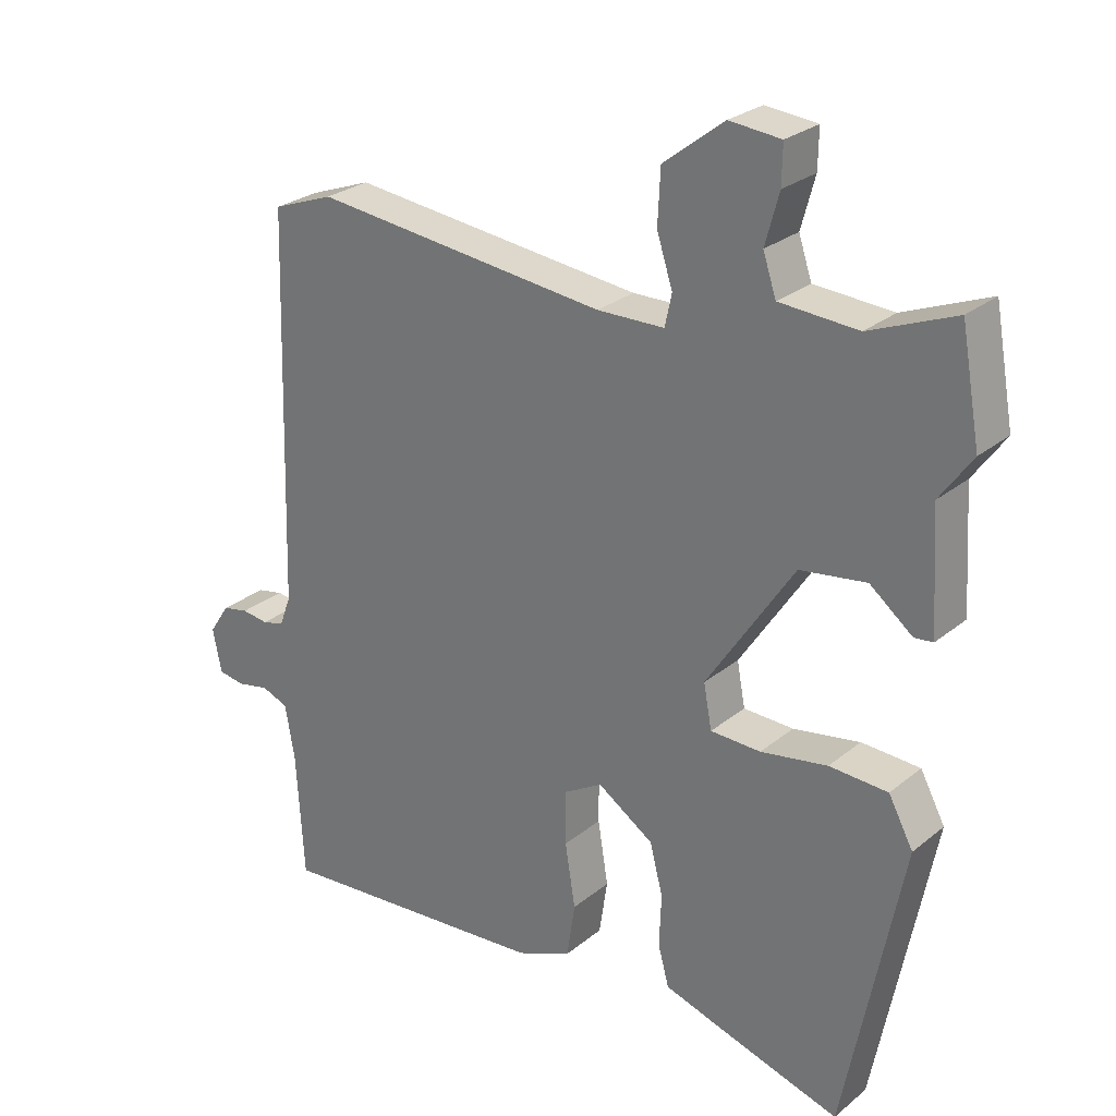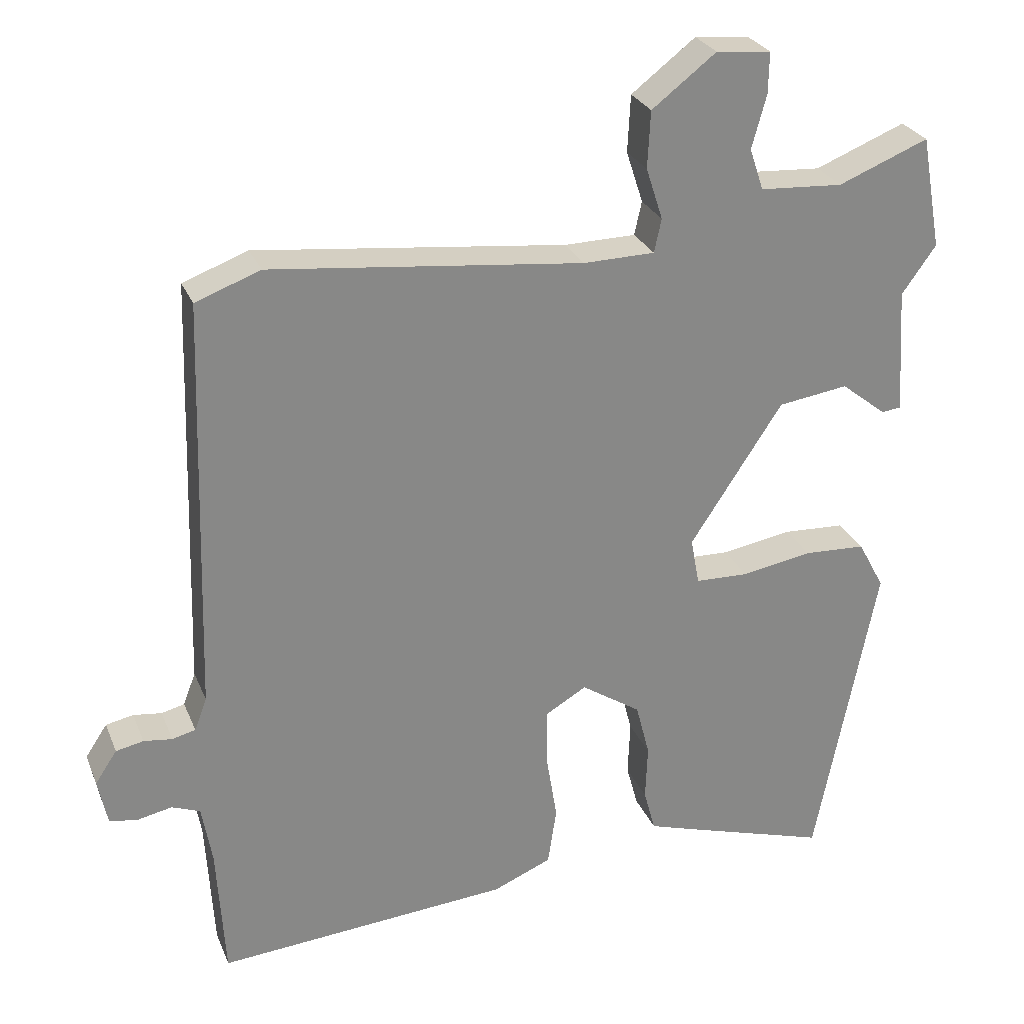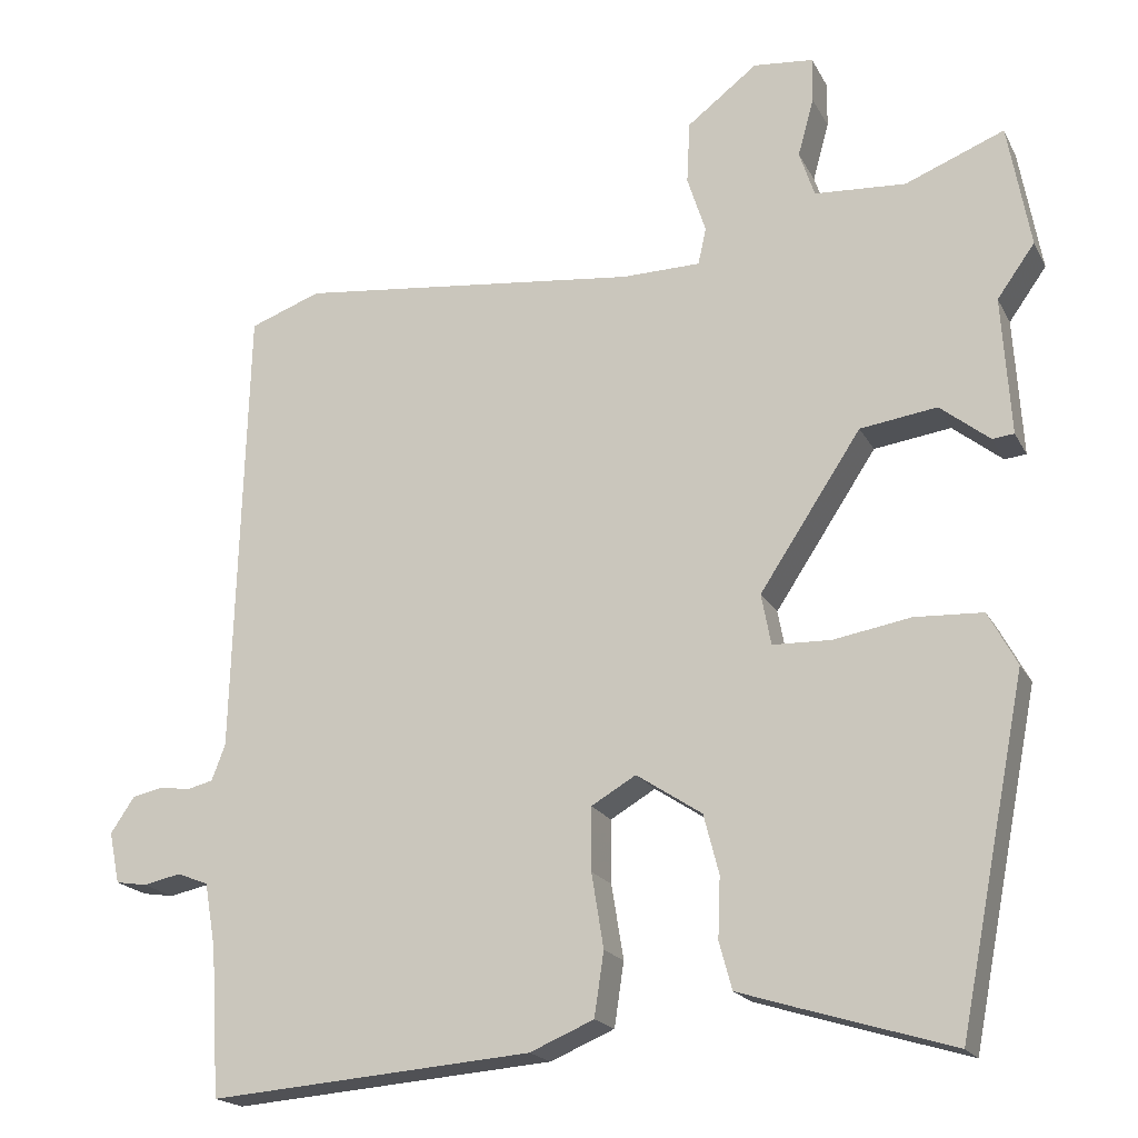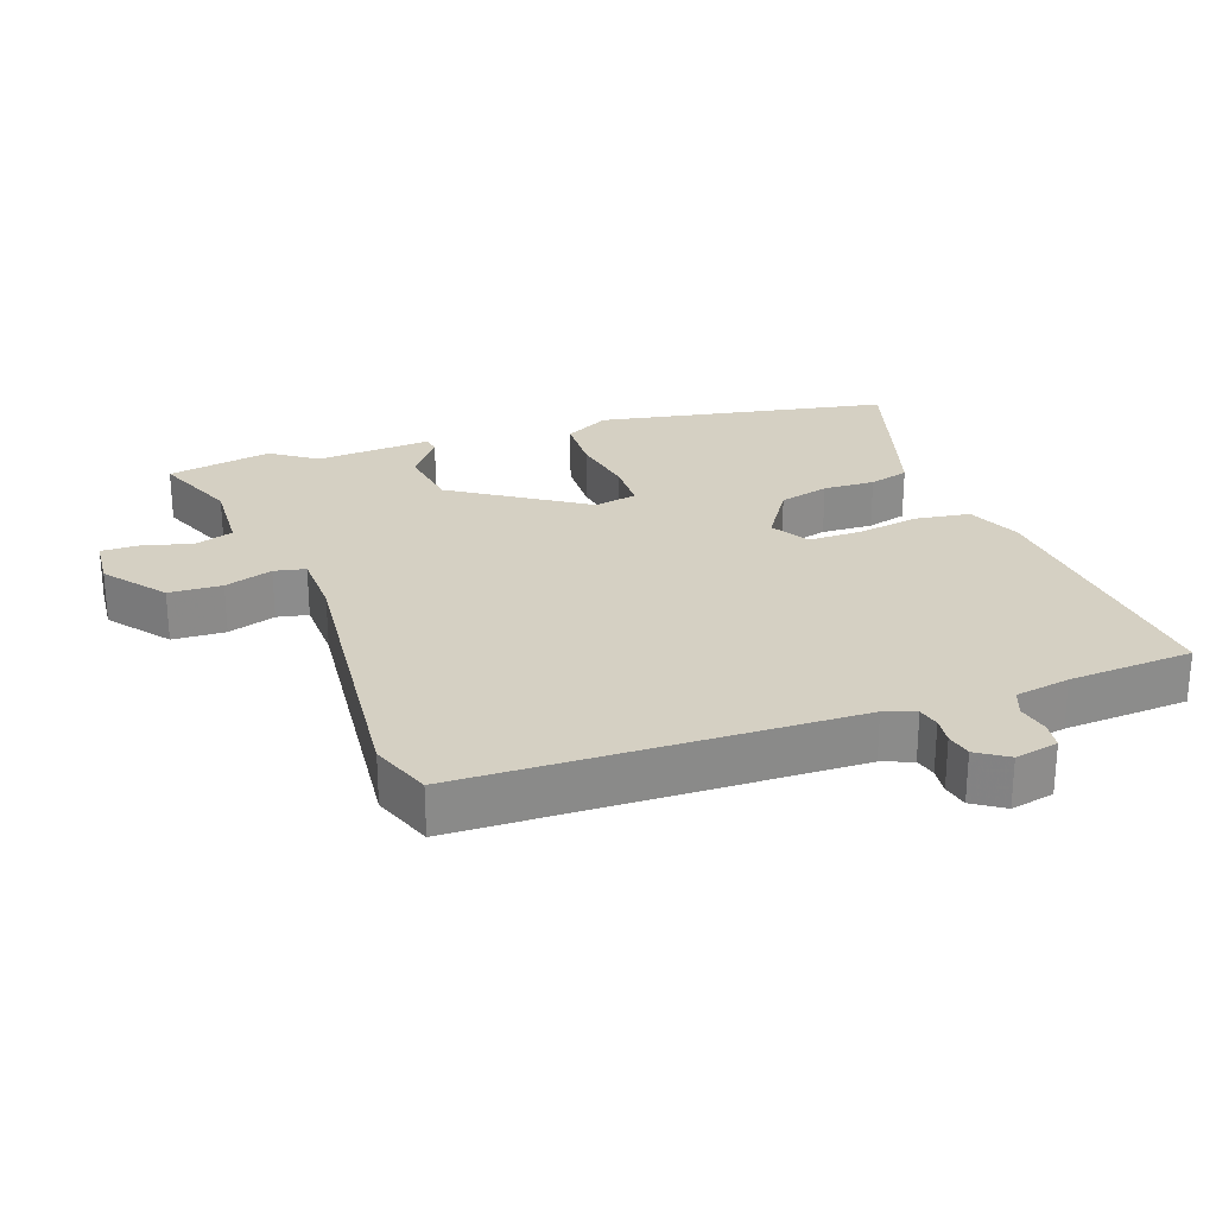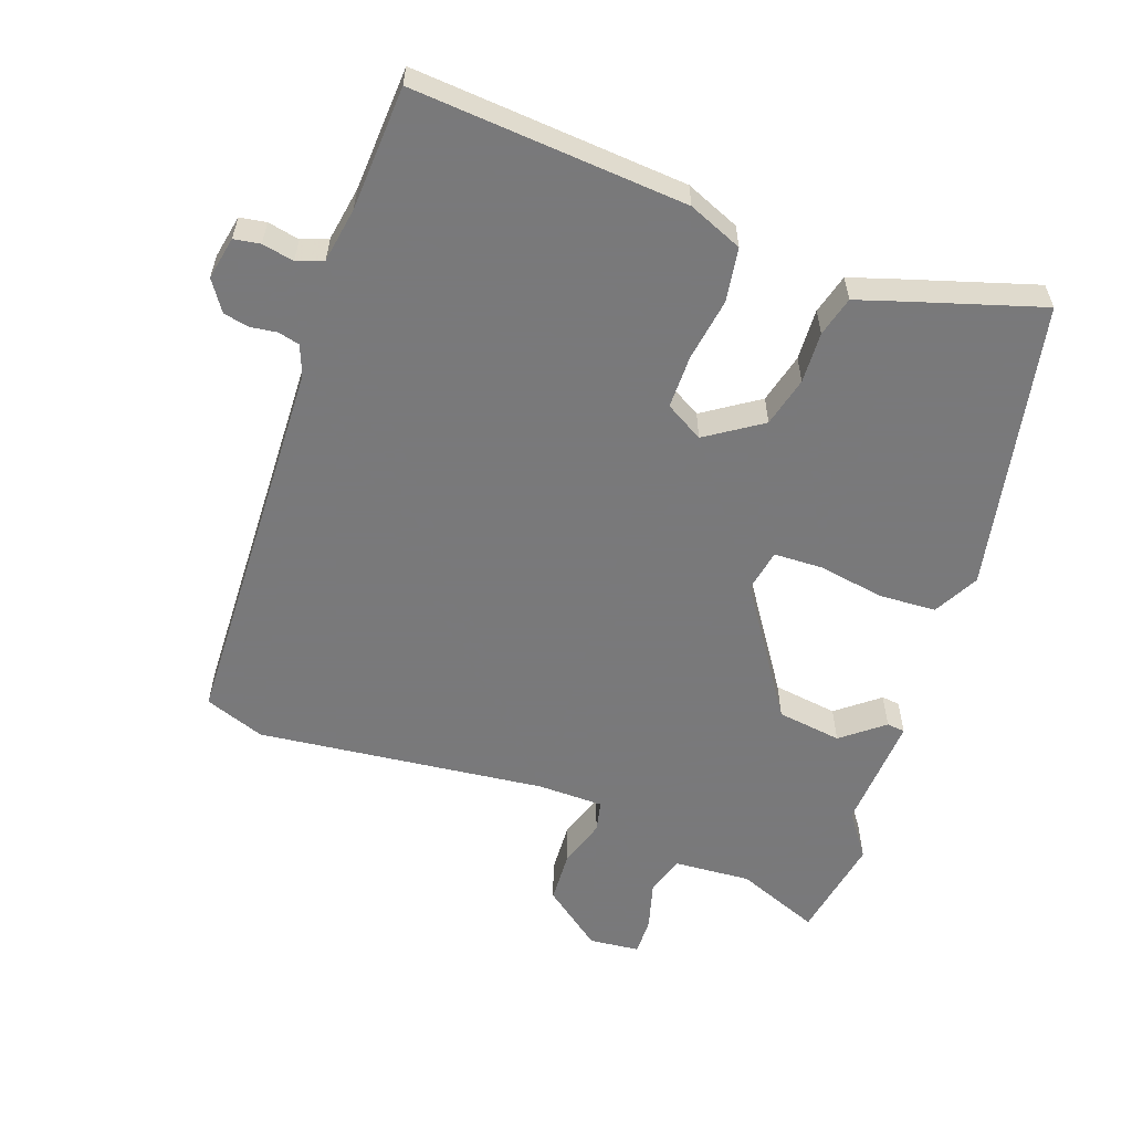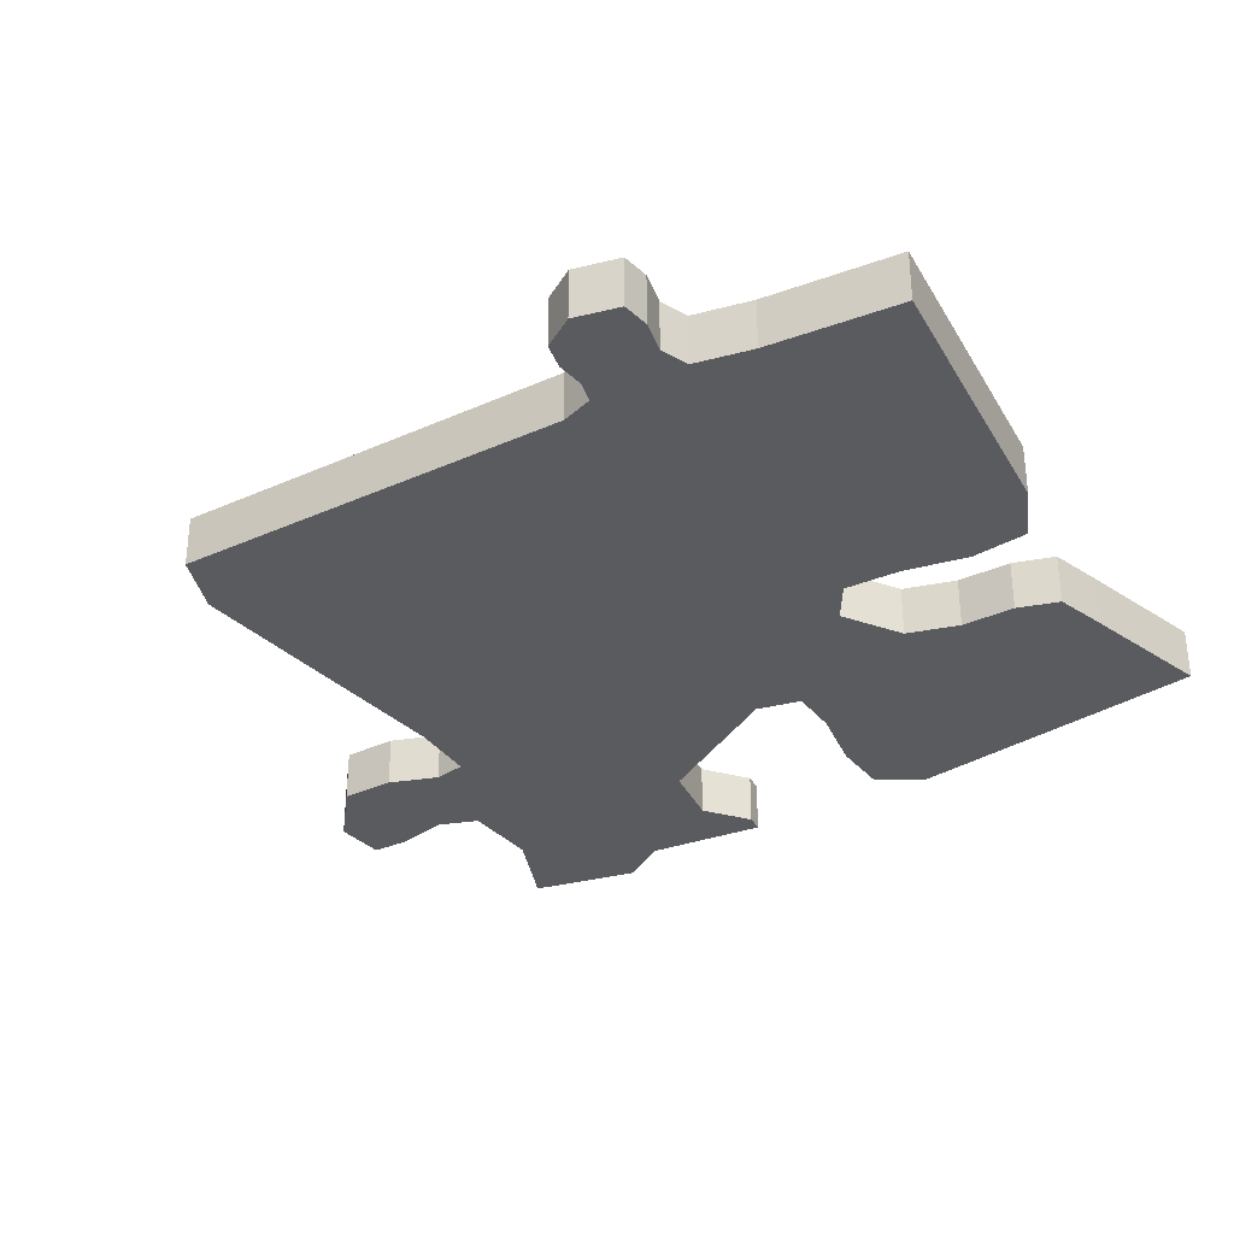
<metadata>
{"format":"obj","ext":"obj","renderer":"f3d","projection":"perspective","resolution":1024,"background":"white","views":[{"elev":26.8,"azim":-141.2,"up":"+Z"},{"elev":27.1,"azim":160.9,"up":"+Z"},{"elev":-19.0,"azim":-159.6,"up":"+Z"},{"elev":26.2,"azim":70.2,"up":"+Y"},{"elev":-57.8,"azim":160.7,"up":"+Y"},{"elev":-32.4,"azim":120.4,"up":"+Y"}]}
</metadata>
<code>
v 0.433 0.07 0.525
v 0.522 0.07 0.492
v 0.539 0.07 -0.078
v 0.556 0.07 -0.123
v 0.588 0.07 -0.131
v 0.627 0.07 -0.126
v 0.665 0.07 -0.134
v 0.695 0.07 -0.179
v 0.682 0.07 -0.243
v 0.643 0.07 -0.249
v 0.596 0.07 -0.239
v 0.557 0.07 -0.254
v 0.543 0.07 -0.335
v 0.532 0.07 -0.519
v 0.128 0.07 -0.486
v 0.048 0.07 -0.452
v 0.036 0.07 -0.372
v 0.051 0.07 -0.279
v 0.051 0.07 -0.2
v -0.005 0.07 -0.167
v -0.087 0.07 -0.221
v -0.106 0.07 -0.295
v -0.103 0.07 -0.371
v -0.119 0.07 -0.43
v -0.193 0.07 -0.453
v -0.382 0.07 -0.51
v -0.466 0.07 -0.081
v -0.43 0.07 -0.014
v -0.345 0.07 -0.01
v -0.248 0.07 -0.027
v -0.175 0.07 -0.025
v -0.163 0.07 0.039
v -0.29 0.07 0.232
v -0.386 0.07 0.246
v -0.448 0.07 0.197
v -0.475 0.07 0.2
v -0.464 0.07 0.373
v -0.511 0.07 0.439
v -0.483 0.07 0.594
v -0.359 0.07 0.544
v -0.245 0.07 0.551
v -0.226 0.07 0.608
v -0.246 0.07 0.681
v -0.247 0.07 0.737
v -0.172 0.07 0.744
v -0.084 0.07 0.676
v -0.08 0.07 0.598
v -0.103 0.07 0.527
v -0.093 0.07 0.481
v 0.005 0.07 0.479
v 0.433 0 0.525
v 0.522 0 0.492
v 0.539 0 -0.078
v 0.556 0 -0.123
v 0.588 0 -0.131
v 0.627 0 -0.126
v 0.665 0 -0.134
v 0.695 0 -0.179
v 0.682 0 -0.243
v 0.643 0 -0.249
v 0.596 0 -0.239
v 0.557 0 -0.254
v 0.543 0 -0.335
v 0.532 0 -0.519
v 0.128 0 -0.486
v 0.048 0 -0.452
v 0.036 0 -0.372
v 0.051 0 -0.279
v 0.051 0 -0.2
v -0.005 0 -0.167
v -0.087 0 -0.221
v -0.106 0 -0.295
v -0.103 0 -0.371
v -0.119 0 -0.43
v -0.193 0 -0.453
v -0.382 0 -0.51
v -0.466 0 -0.081
v -0.43 0 -0.014
v -0.345 0 -0.01
v -0.248 0 -0.027
v -0.175 0 -0.025
v -0.163 0 0.039
v -0.29 0 0.232
v -0.386 0 0.246
v -0.448 0 0.197
v -0.475 0 0.2
v -0.464 0 0.373
v -0.511 0 0.439
v -0.483 0 0.594
v -0.359 0 0.544
v -0.245 0 0.551
v -0.226 0 0.608
v -0.246 0 0.681
v -0.247 0 0.737
v -0.172 0 0.744
v -0.084 0 0.676
v -0.08 0 0.598
v -0.103 0 0.527
v -0.093 0 0.481
v 0.005 0 0.479
f 46 47 48
f 45 46 48
f 44 45 48
f 43 44 48
f 42 43 48
f 41 42 48 49
f 40 41 49
f 37 38 39 40
f 37 40 49
f 36 37 49
f 35 36 49
f 34 35 49
f 33 34 49 50
f 28 29 30
f 27 28 30
f 26 27 30
f 25 26 30
f 24 25 30
f 23 24 30
f 22 23 30
f 21 22 30 31
f 20 21 31 32
f 16 17 18
f 15 16 18
f 14 15 18
f 13 14 18
f 12 13 18 19
f 32 33 50
f 20 32 50
f 19 20 50
f 12 19 50
f 11 12 50
f 9 10 11
f 8 9 11
f 7 8 11
f 6 7 11
f 5 6 11
f 1 2 3
f 50 1 3
f 11 50 3 4
f 4 5 11
f 98 97 96
f 98 96 95
f 98 95 94
f 98 94 93
f 98 93 92
f 99 98 92 91
f 99 91 90
f 90 89 88 87
f 99 90 87
f 99 87 86
f 99 86 85
f 99 85 84
f 100 99 84 83
f 80 79 78
f 80 78 77
f 80 77 76
f 80 76 75
f 80 75 74
f 80 74 73
f 80 73 72
f 81 80 72 71
f 82 81 71 70
f 68 67 66
f 68 66 65
f 68 65 64
f 68 64 63
f 69 68 63 62
f 100 83 82
f 100 82 70
f 100 70 69
f 100 69 62
f 100 62 61
f 61 60 59
f 61 59 58
f 61 58 57
f 61 57 56
f 61 56 55
f 53 52 51
f 53 51 100
f 54 53 100 61
f 61 55 54
f 1 51 52 2
f 2 52 53 3
f 3 53 54 4
f 4 54 55 5
f 5 55 56 6
f 6 56 57 7
f 7 57 58 8
f 8 58 59 9
f 9 59 60 10
f 10 60 61 11
f 11 61 62 12
f 12 62 63 13
f 13 63 64 14
f 14 64 65 15
f 15 65 66 16
f 16 66 67 17
f 17 67 68 18
f 18 68 69 19
f 19 69 70 20
f 20 70 71 21
f 21 71 72 22
f 22 72 73 23
f 23 73 74 24
f 24 74 75 25
f 25 75 76 26
f 26 76 77 27
f 27 77 78 28
f 28 78 79 29
f 29 79 80 30
f 30 80 81 31
f 31 81 82 32
f 32 82 83 33
f 33 83 84 34
f 34 84 85 35
f 35 85 86 36
f 36 86 87 37
f 37 87 88 38
f 38 88 89 39
f 39 89 90 40
f 40 90 91 41
f 41 91 92 42
f 42 92 93 43
f 43 93 94 44
f 44 94 95 45
f 45 95 96 46
f 46 96 97 47
f 47 97 98 48
f 48 98 99 49
f 49 99 100 50
f 50 100 51 1

</code>
